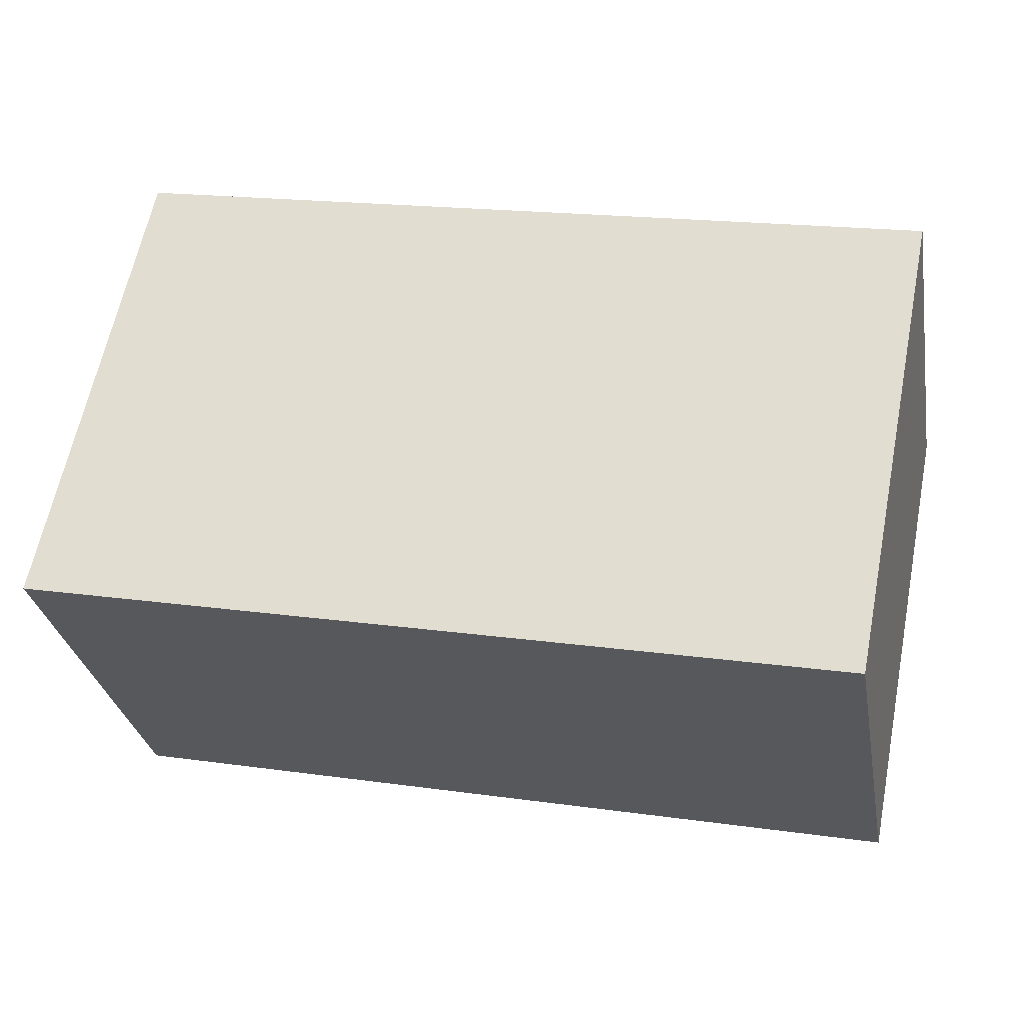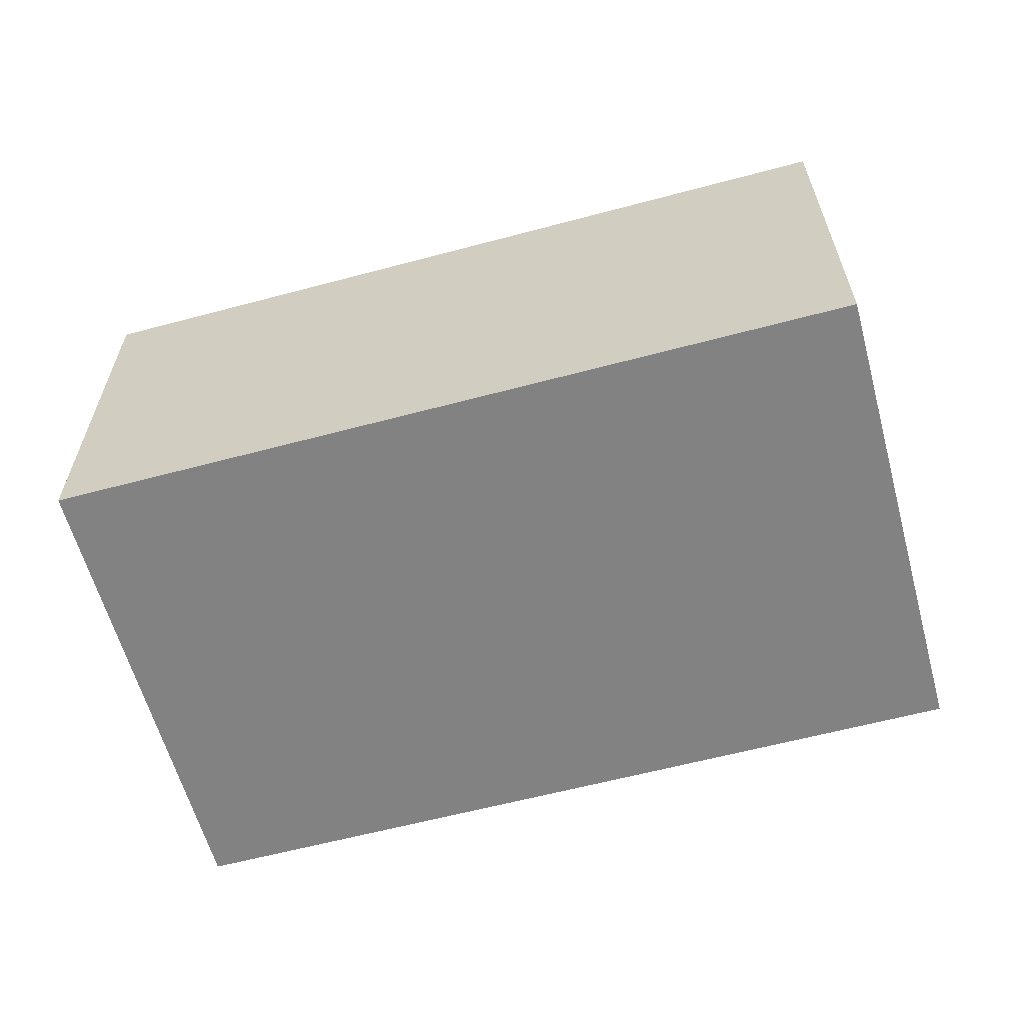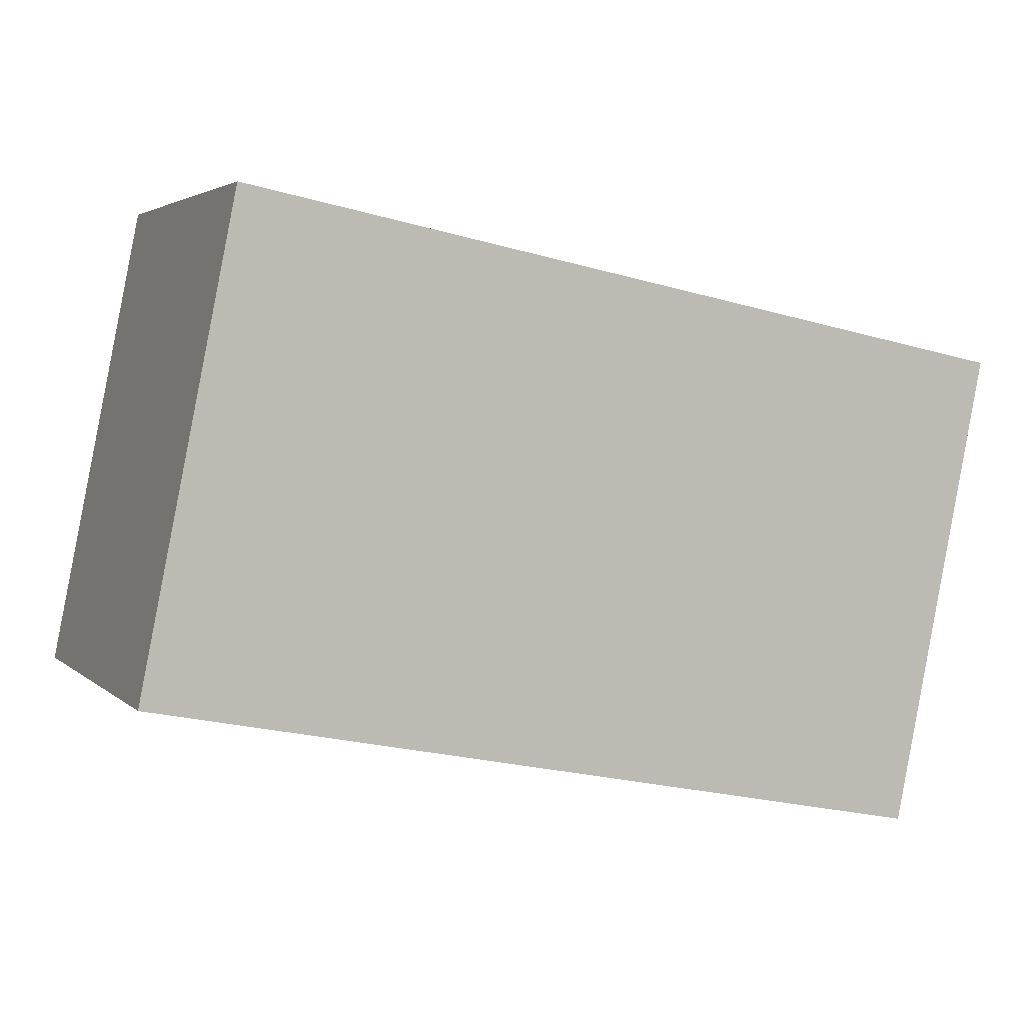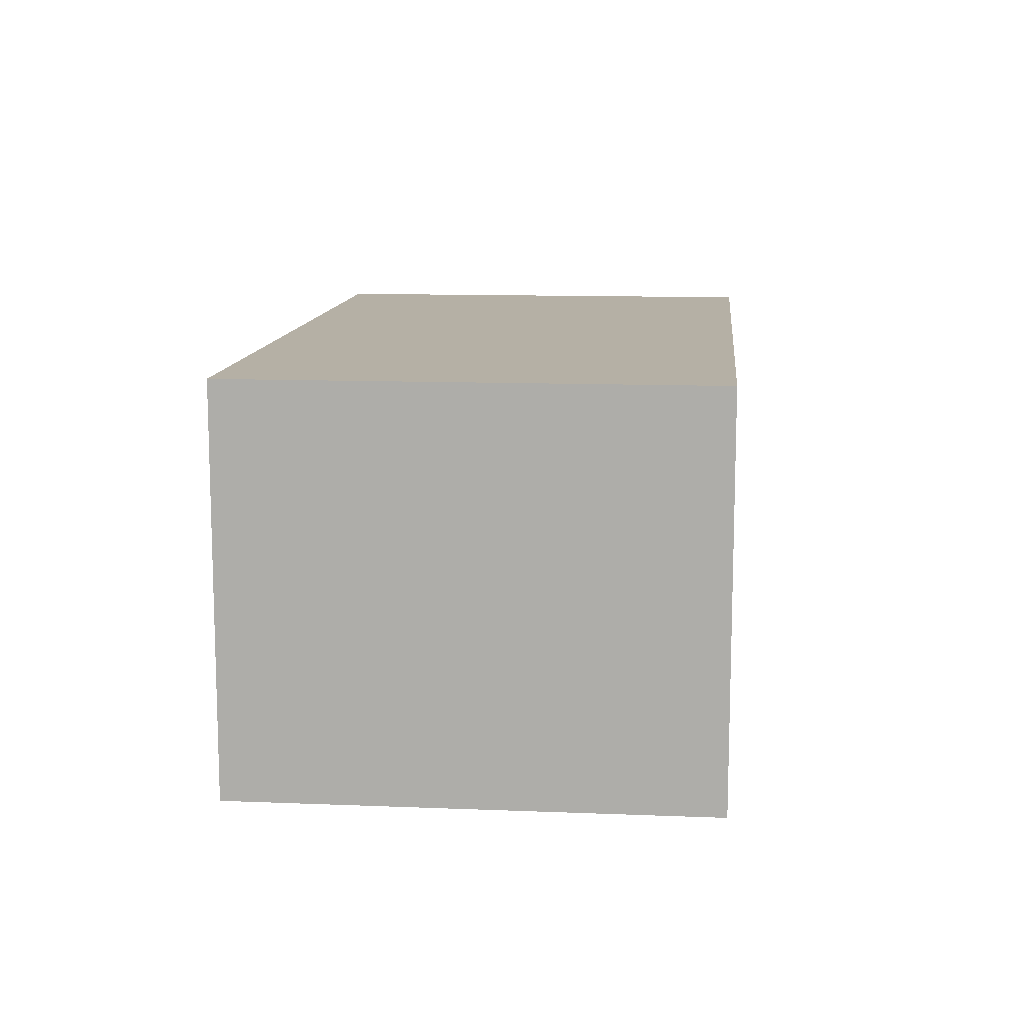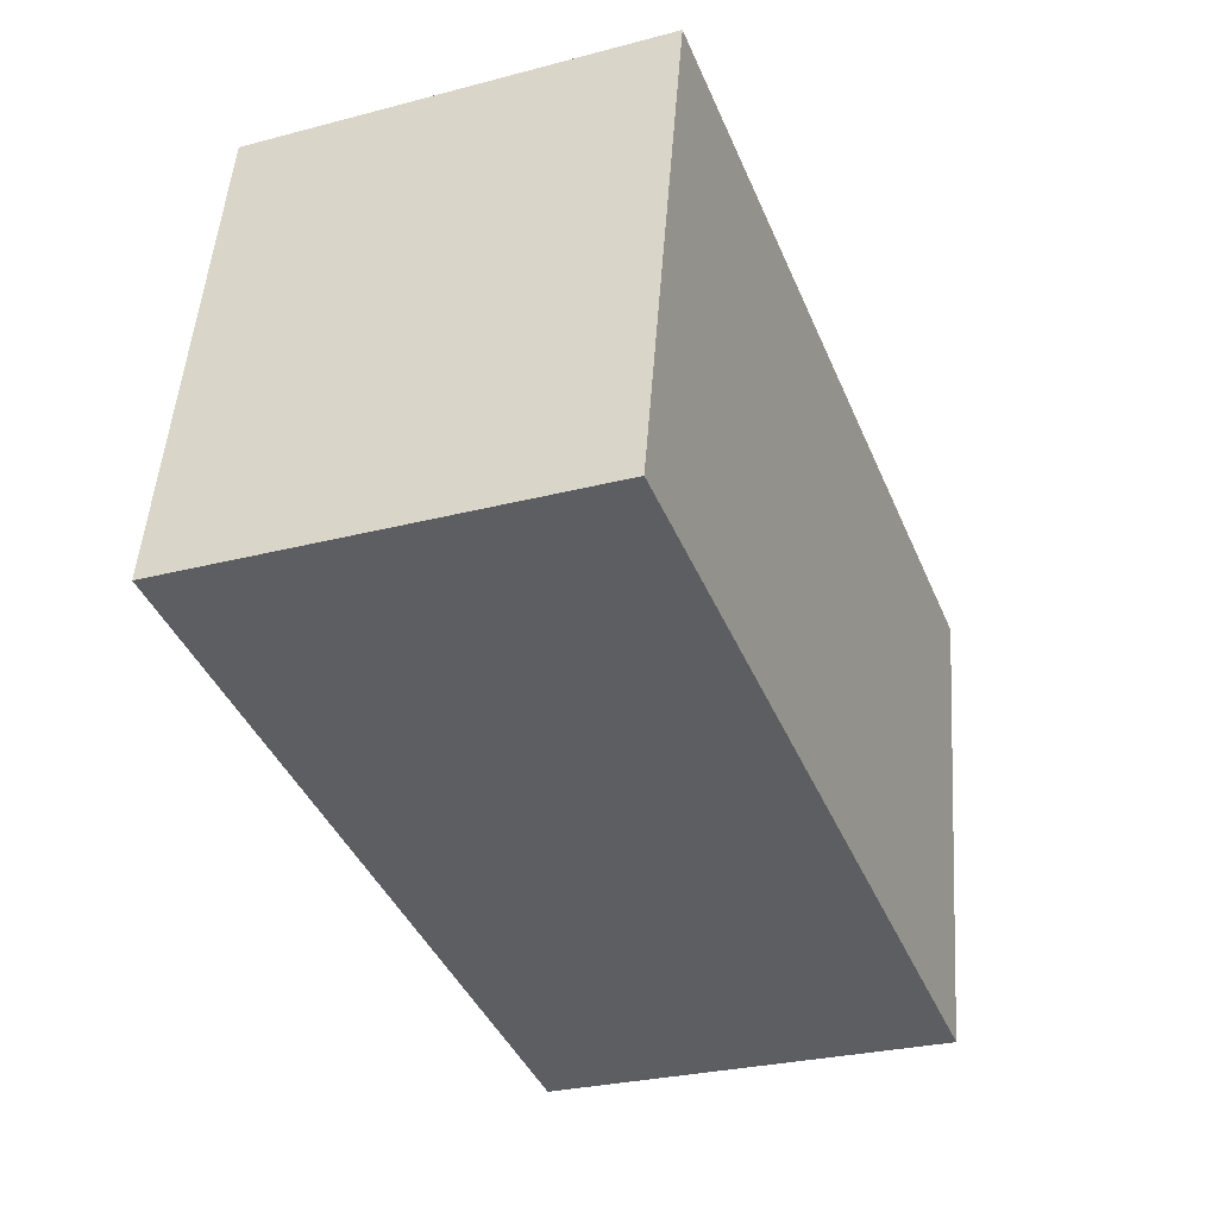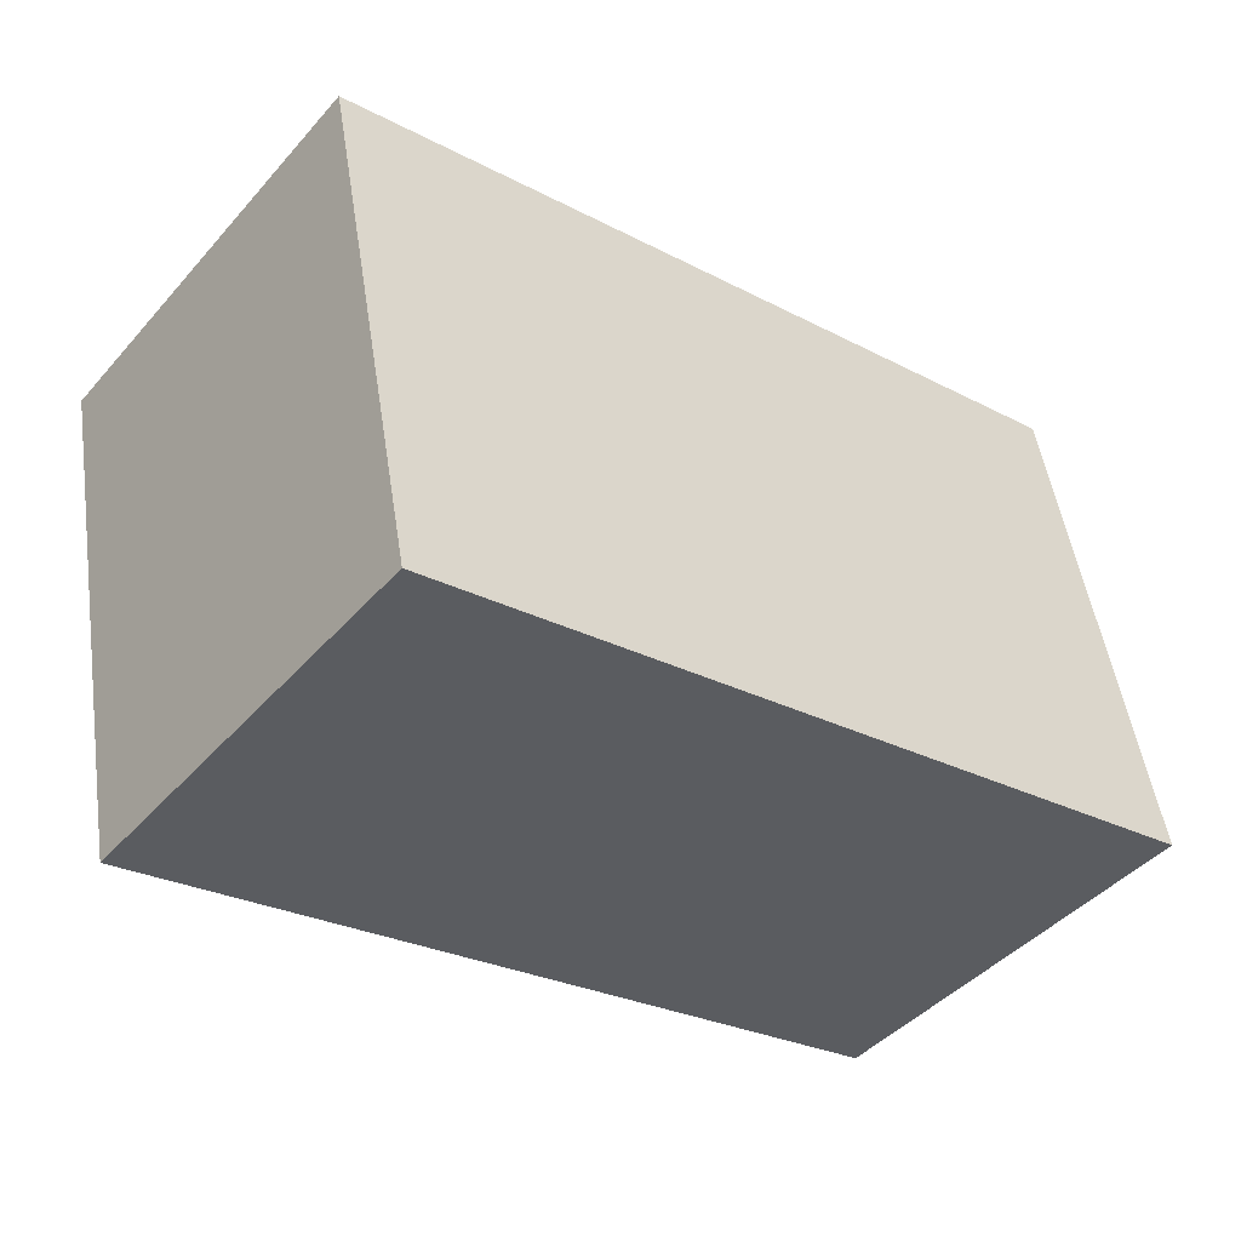
<metadata>
{"format":"obj","ext":"obj","renderer":"f3d","projection":"perspective","resolution":1024,"background":"white","views":[{"elev":-30.2,"azim":-169.9,"up":"+Z"},{"elev":-60.9,"azim":3.9,"up":"+Y"},{"elev":3.4,"azim":157.6,"up":"+Z"},{"elev":11.7,"azim":-95.8,"up":"+Y"},{"elev":-28.1,"azim":111.7,"up":"+Z"},{"elev":-44.2,"azim":-38.3,"up":"+Z"}]}
</metadata>
<code>
v  3.043 1.555 0.61
v  0.363 1.555 -1.81
v  0 1.555 9.522e-17
v  3.406 1.555 -1.2
v  0.363 1.108e-16 -1.81
v  0 0 0
v  3.043 -3.735e-17 0.61
v  3.406 7.348e-17 -1.2
g defaultobject
f 1 2 3
f 2 1 4
f 5 3 2
f 3 5 6
f 6 1 3
f 1 6 7
f 7 4 1
f 4 7 8
f 8 2 4
f 2 8 5
f 5 7 6
f 7 5 8

</code>
